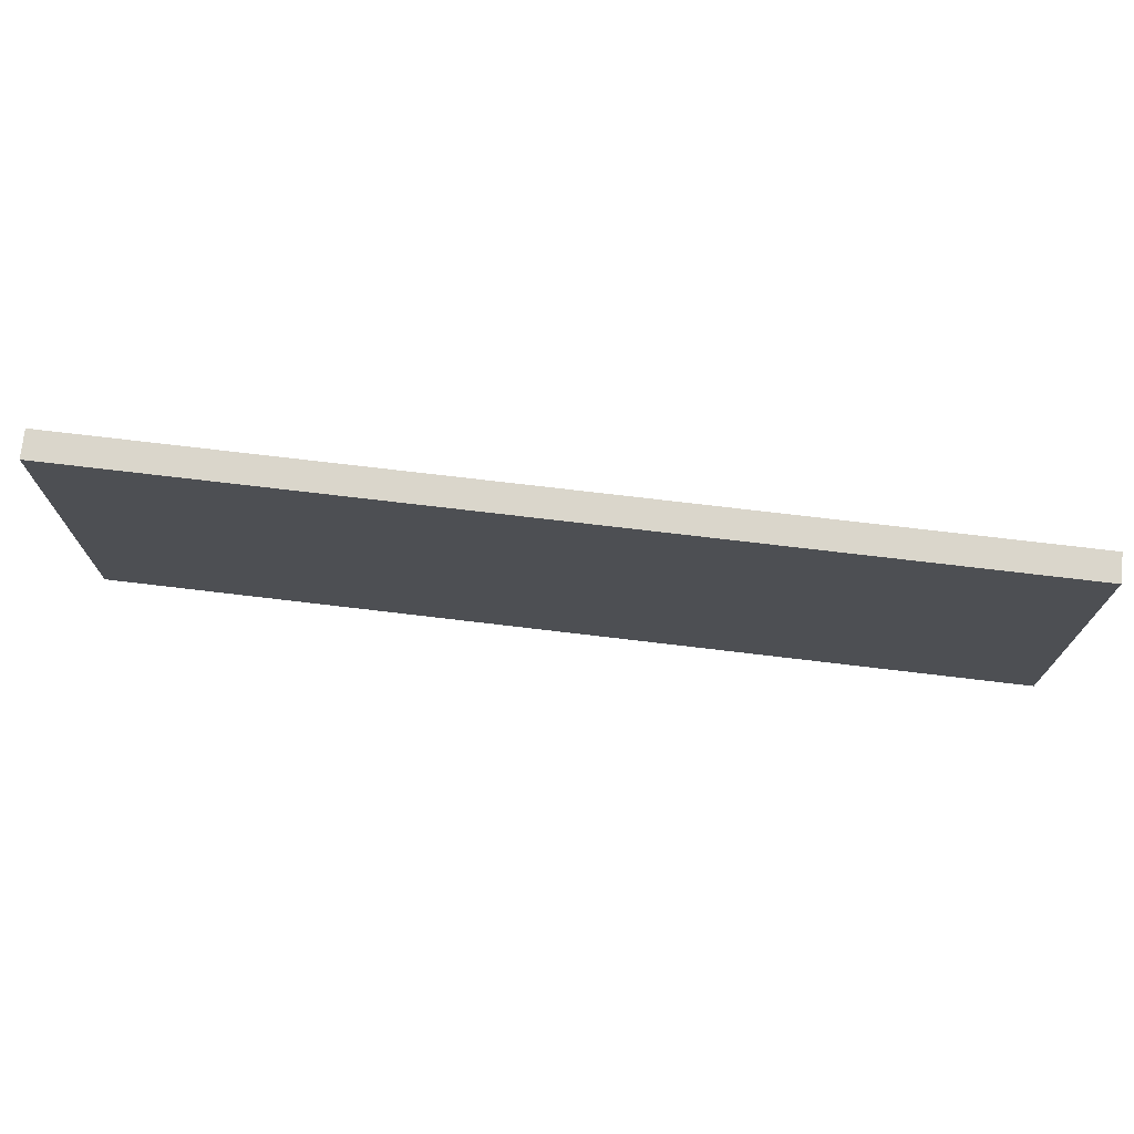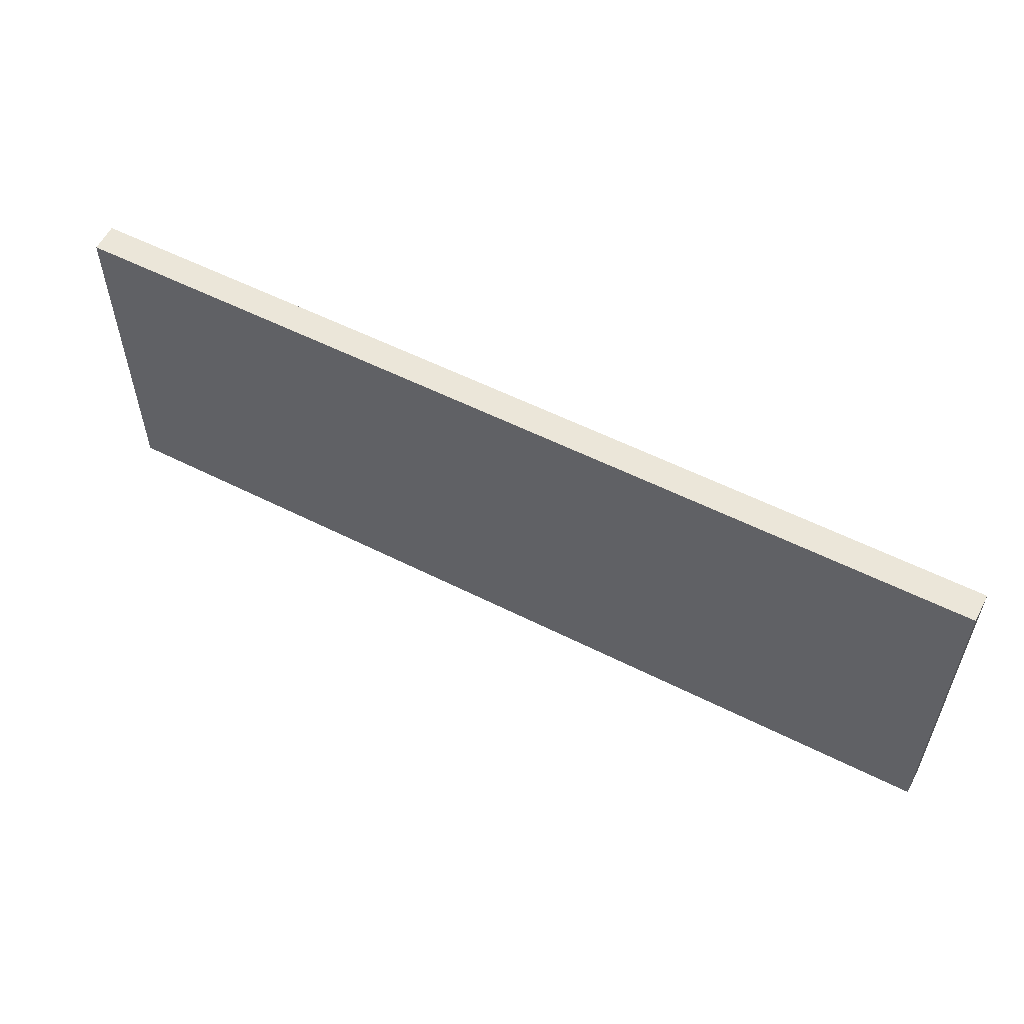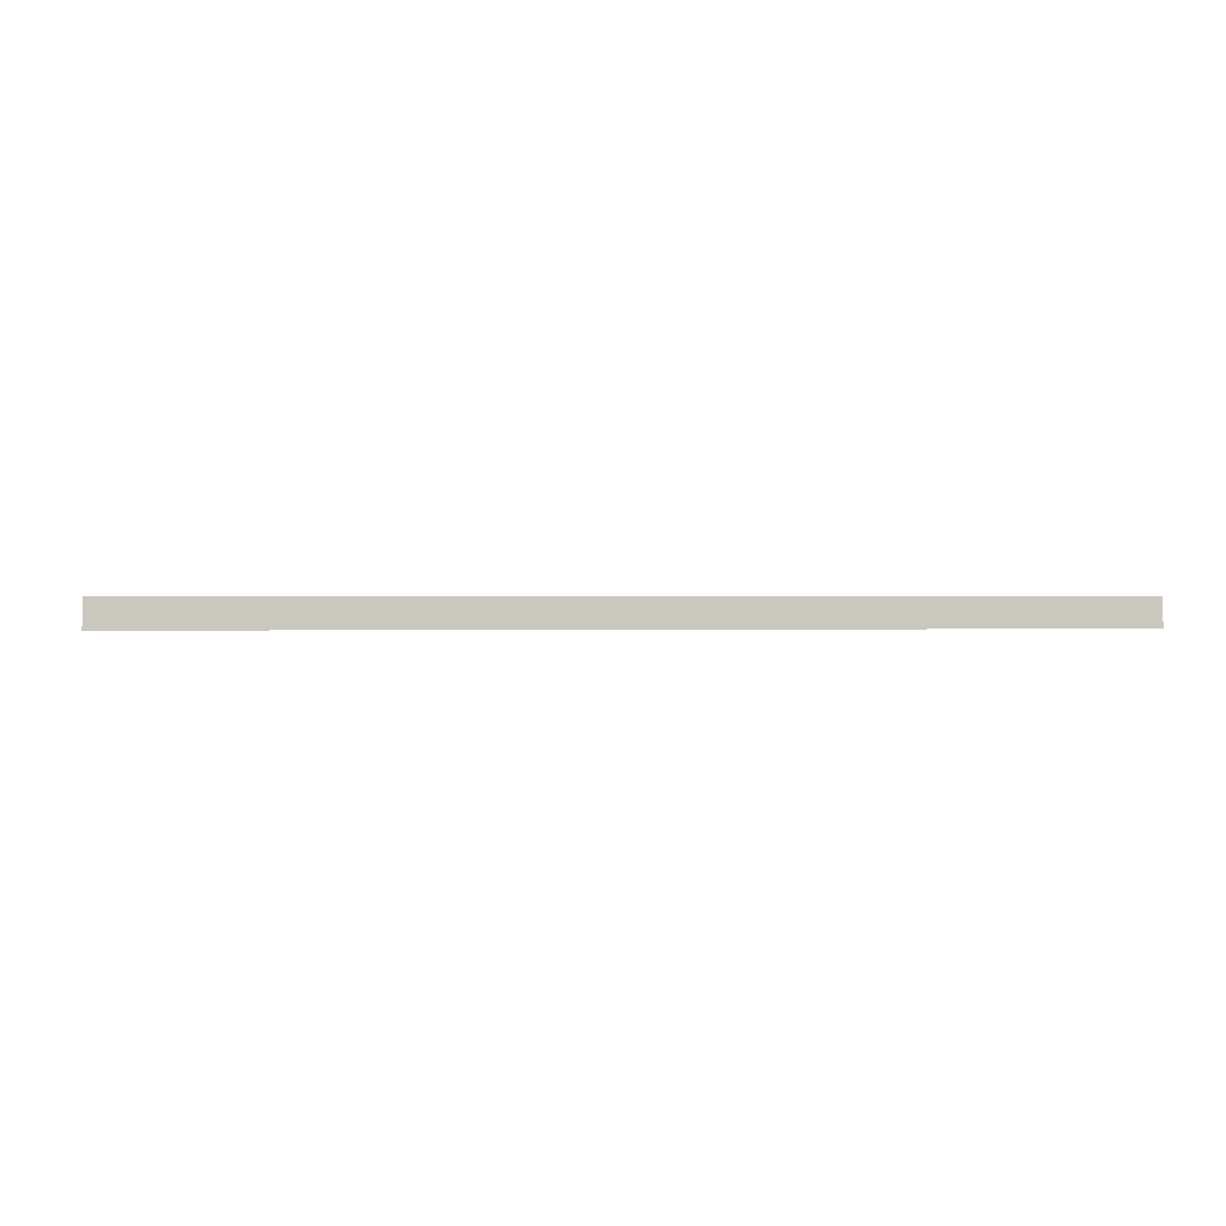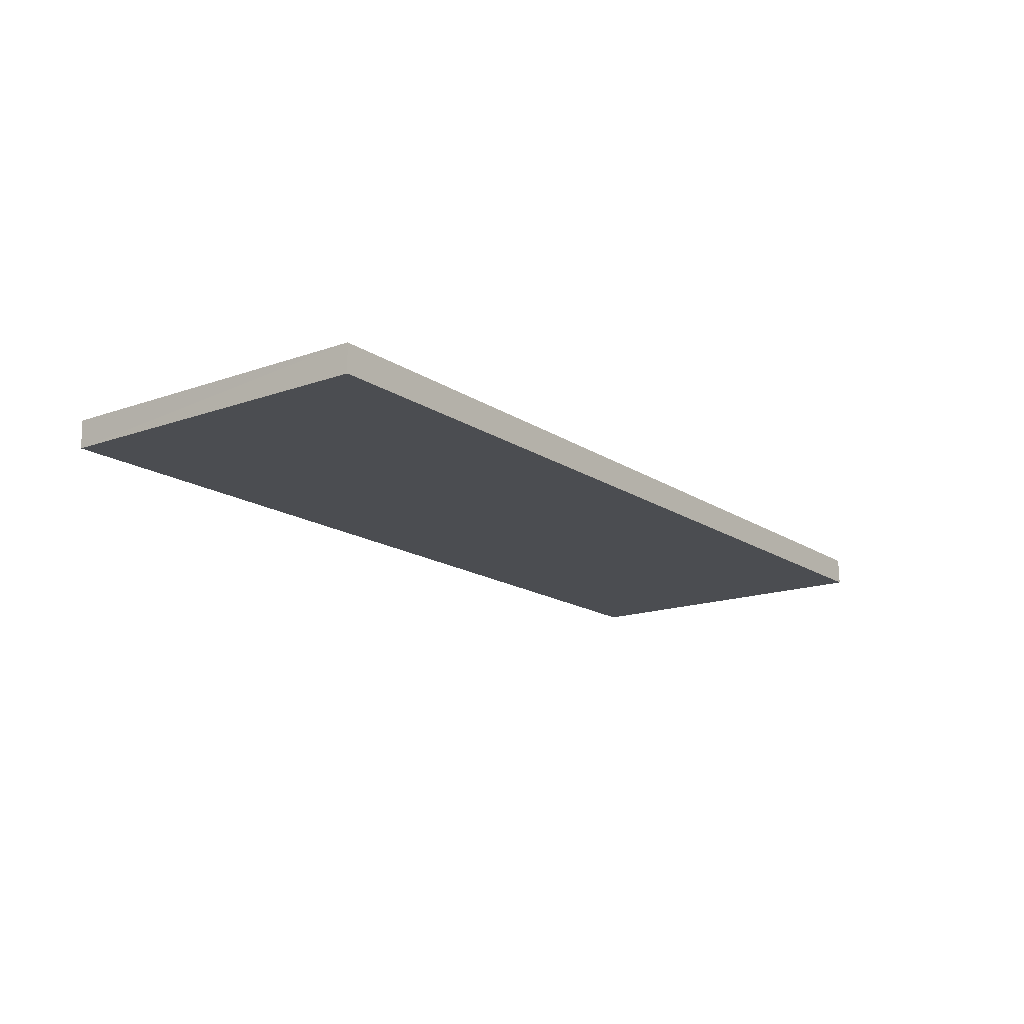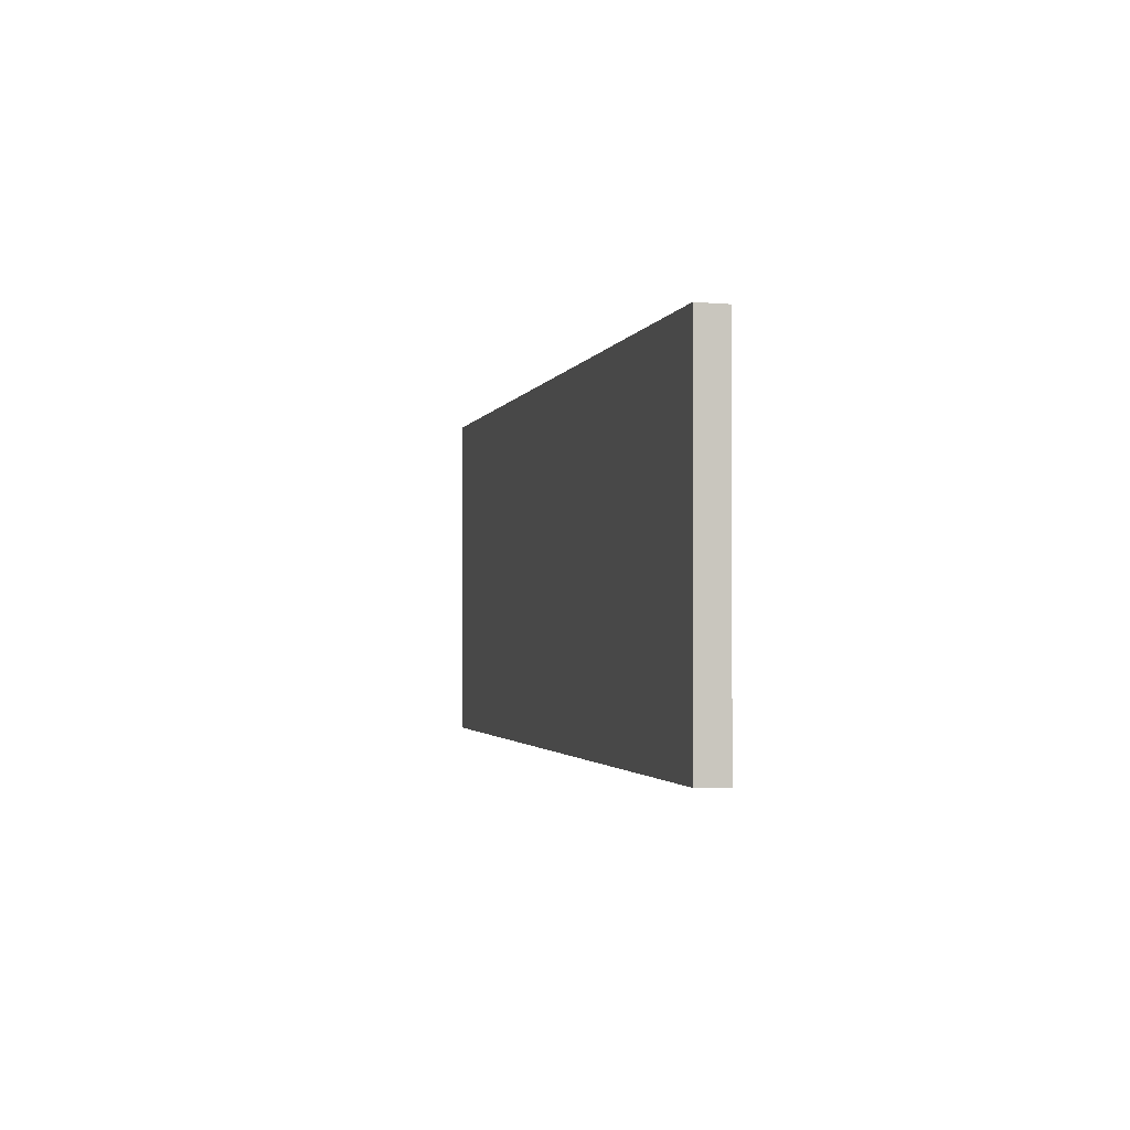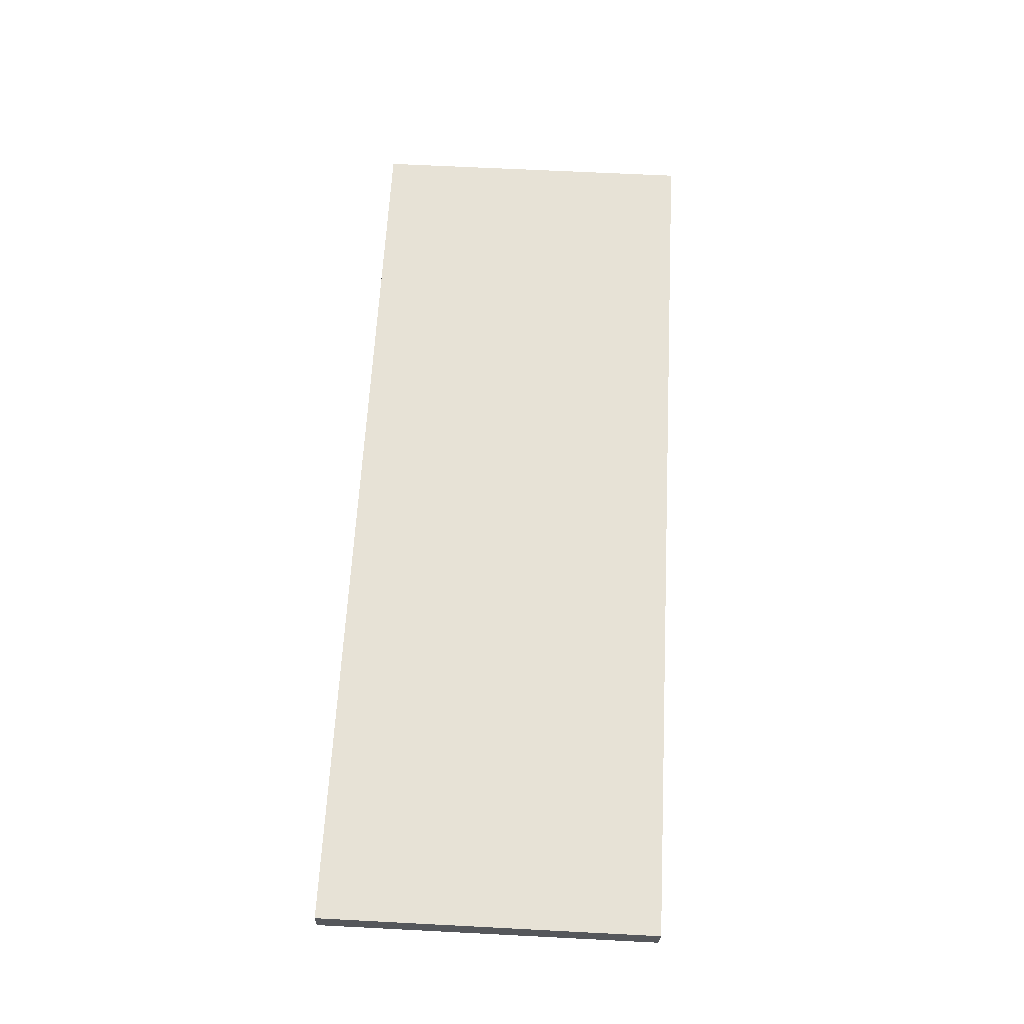
<metadata>
{"format":"obj","ext":"obj","renderer":"f3d","projection":"perspective","resolution":1024,"background":"white","views":[{"elev":72.4,"azim":-173.2,"up":"+Z"},{"elev":55.9,"azim":-152.1,"up":"+Z"},{"elev":0.1,"azim":-9.6,"up":"+Y"},{"elev":-16.0,"azim":-53.5,"up":"+Y"},{"elev":-1.8,"azim":77.2,"up":"+Z"},{"elev":63.1,"azim":93.0,"up":"+Y"}]}
</metadata>
<code>
o 23715
v 2227 1875 17.39
v 2227 1875 17.39
v 2227 1875 17.39
v 2227 1875 17.51
v 2227 1875 17.51
v 2227 1875 17.51
v 2227 1875 17.39
v 2227 1875 17.39
v 2227 1875 17.39
v 2227 1875 17.51
v 2227 1875 17.39
v 2227 1875 17.51
v 2227 1875 17.51
v 2227 1875 17.51
v 2227 1875 17.51
v 2227 1875 17.51
v 2227 1875 17.39
v 2227 1875 17.51
v 2227 1875 17.39
v 2227 1875 17.51
v 2227 1875 17.51
v 2227 1875 17.39
v 2227 1875 17.51
v 2227 1875 17.51
v 2227 1875 17.39
v 2227 1875 17.39
v 2227 1875 17.51
v 2227 1875 17.39
v 2227 1875 17.39
f 1 2 3
f 1 4 5
f 6 2 7
f 8 9 7
f 10 7 11
f 12 13 14
f 14 15 16
f 17 15 18
f 19 20 21
f 22 23 20
f 24 25 26
f 27 28 29

</code>
